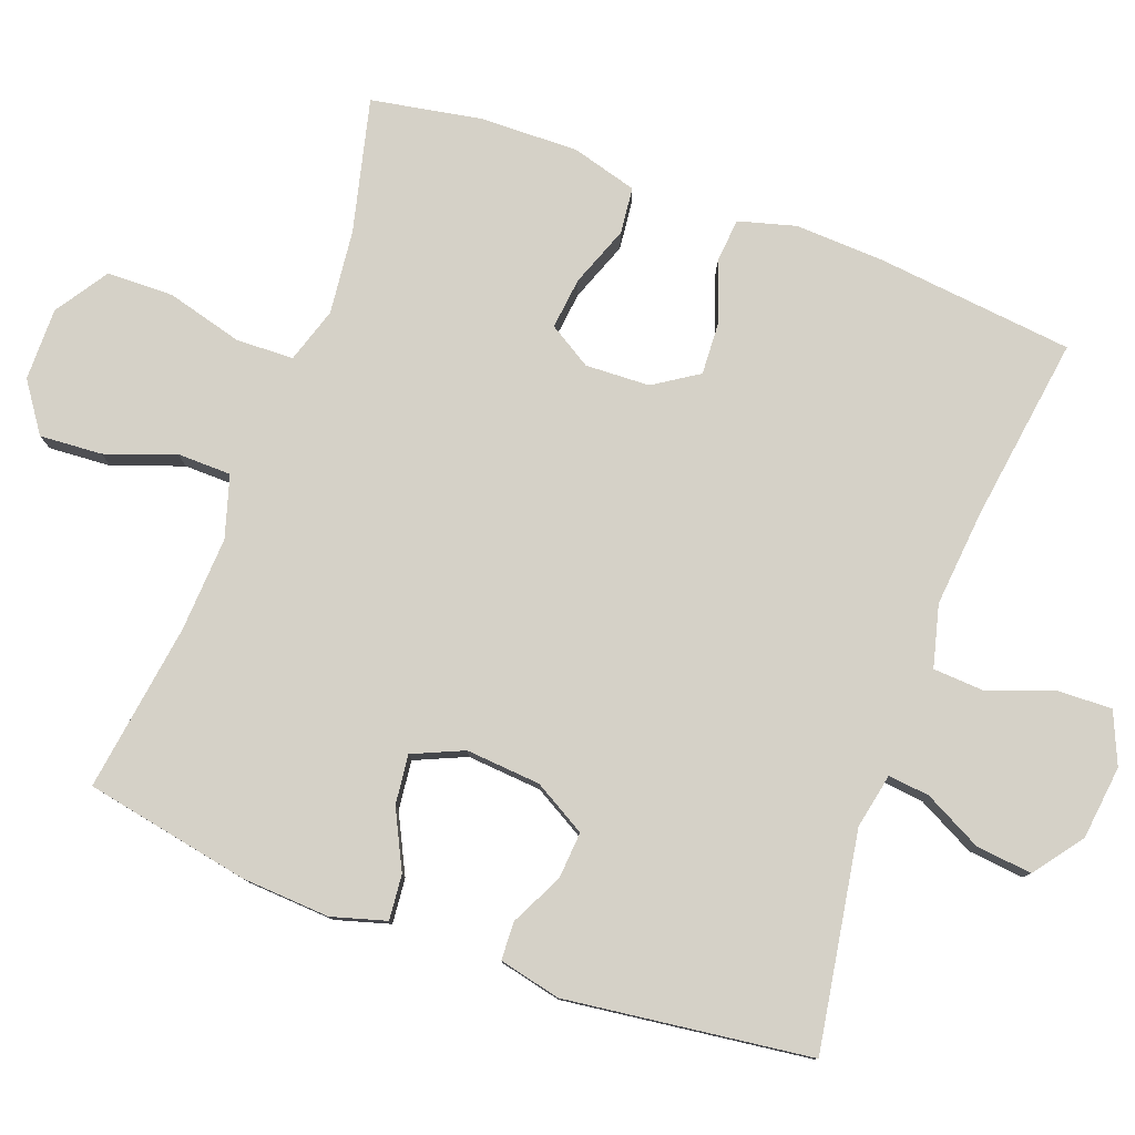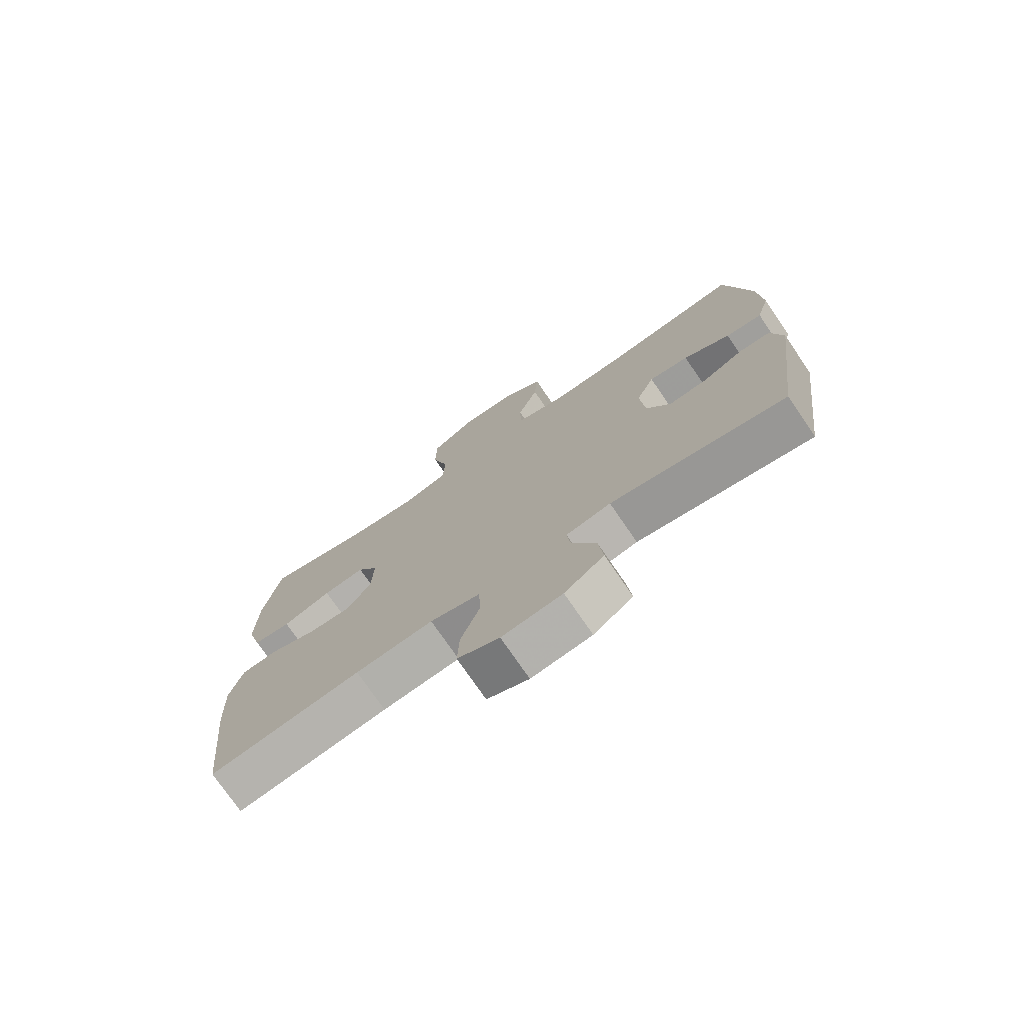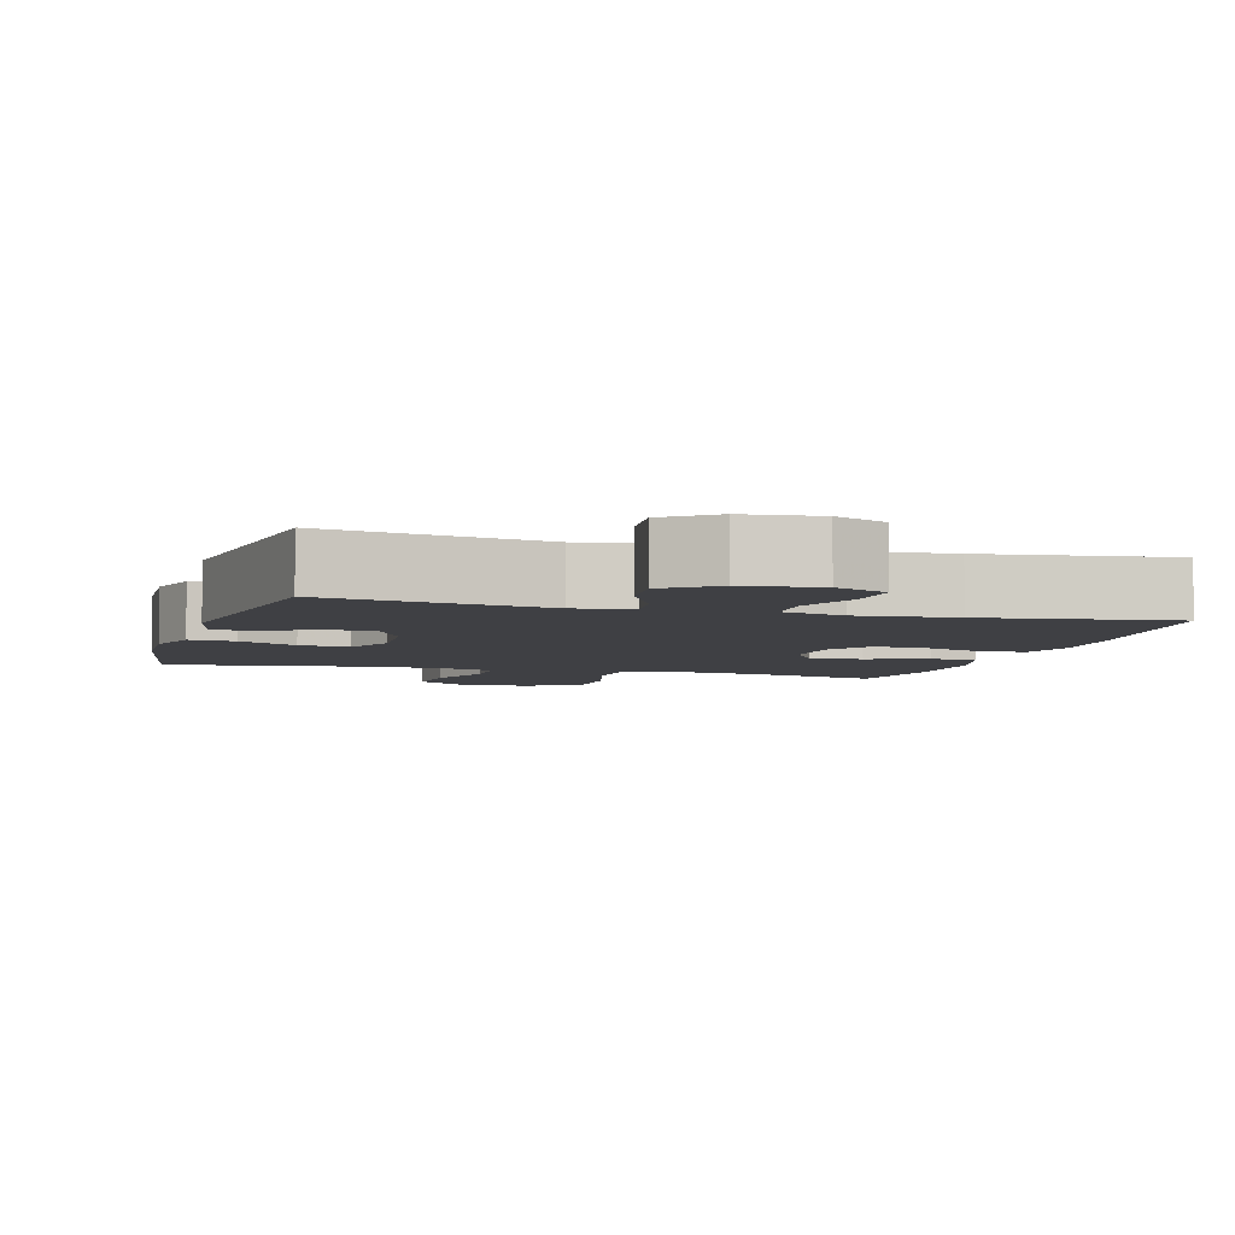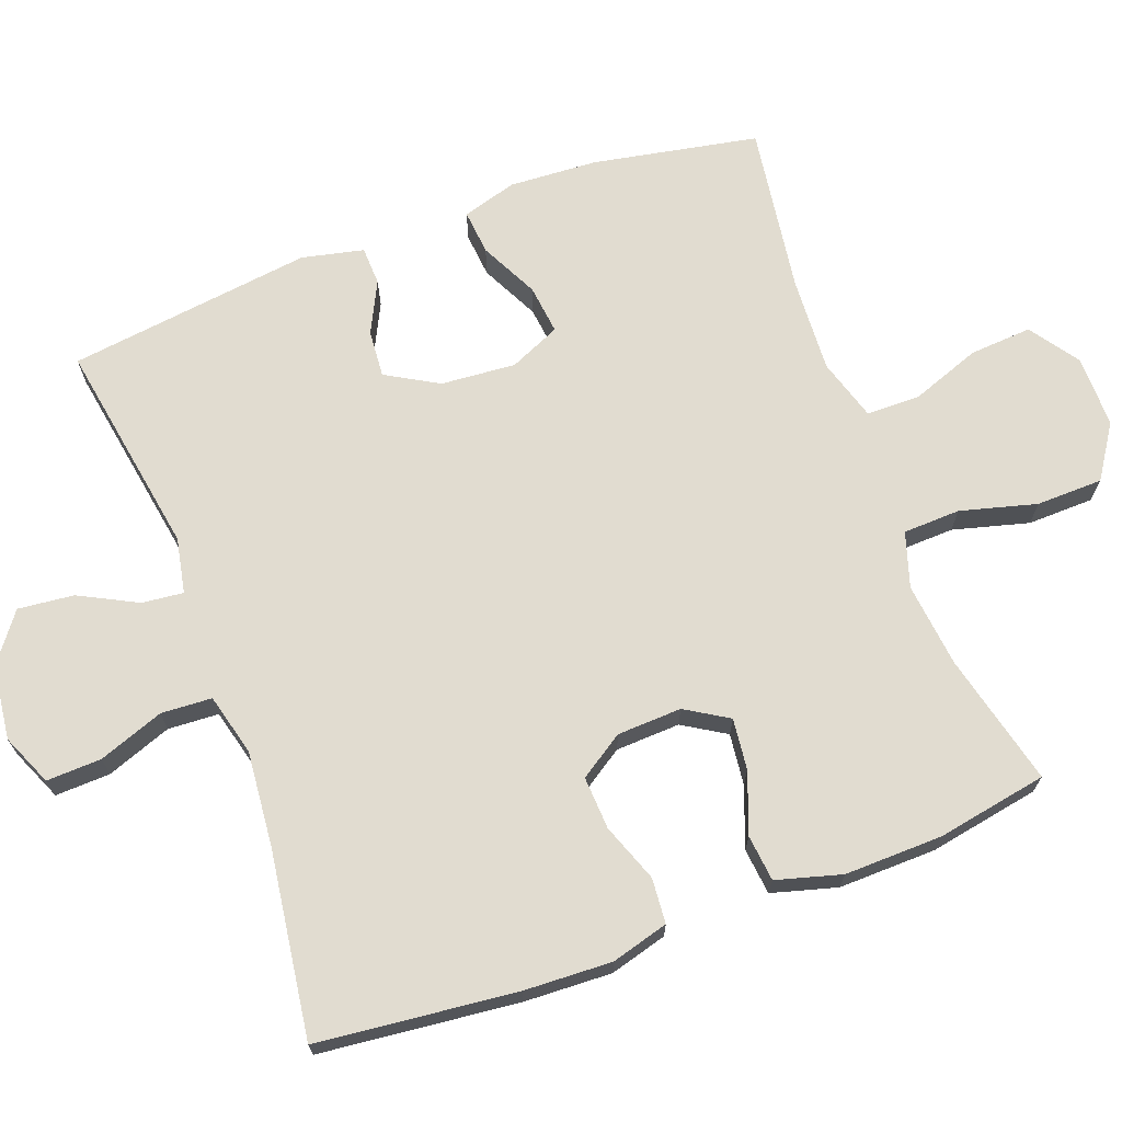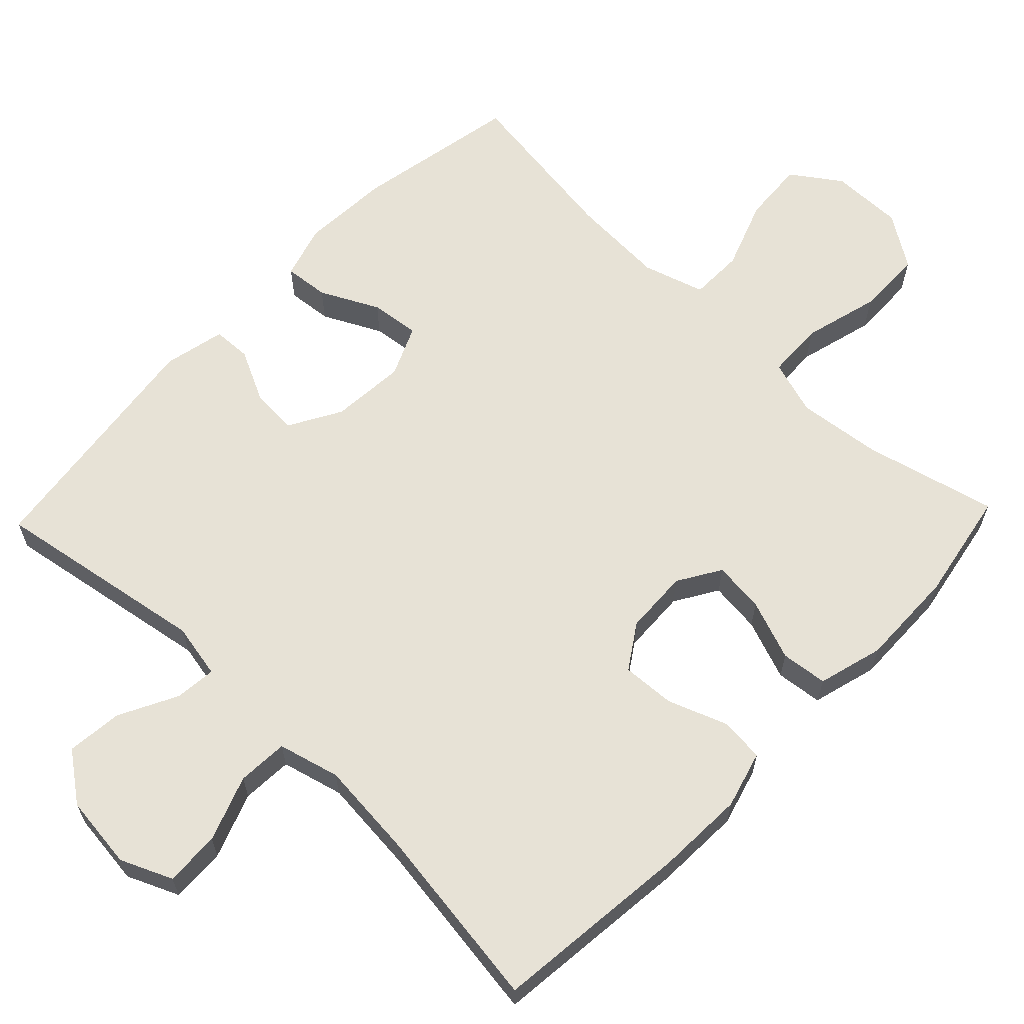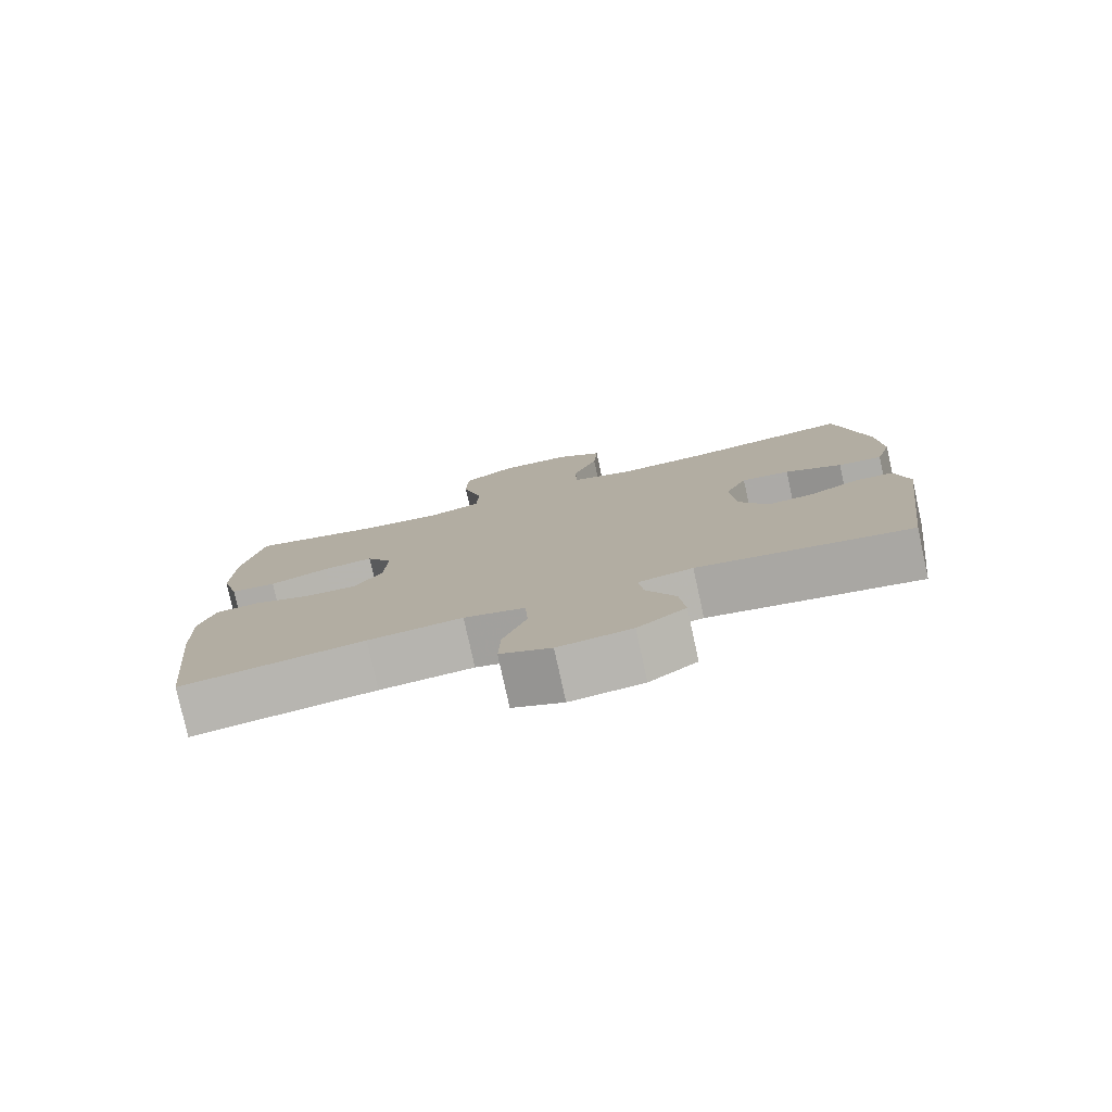
<metadata>
{"format":"obj","ext":"obj","renderer":"f3d","projection":"perspective","resolution":1024,"background":"white","views":[{"elev":79.2,"azim":110.4,"up":"+Y"},{"elev":-75.1,"azim":34.4,"up":"+Z"},{"elev":-5.0,"azim":163.7,"up":"+Y"},{"elev":69.4,"azim":-110.3,"up":"+Y"},{"elev":63.1,"azim":-136.2,"up":"+Y"},{"elev":-79.0,"azim":12.4,"up":"+Z"}]}
</metadata>
<code>
v -0.5 0.07 0.5
v -0.317 0.07 0.455
v -0.201 0.07 0.442
v -0.125 0.07 0.466
v -0.122 0.07 0.545
v -0.15 0.07 0.65
v -0.148 0.07 0.742
v -0.075 0.07 0.79
v 0.025 0.07 0.789
v 0.092 0.07 0.742
v 0.086 0.07 0.656
v 0.051 0.07 0.56
v 0.052 0.07 0.486
v 0.137 0.07 0.46
v 0.268 0.07 0.467
v 0.5 0.07 0.5
v 0.543 0.07 0.273
v 0.55 0.07 0.151
v 0.528 0.07 0.076
v 0.466 0.07 0.082
v 0.386 0.07 0.122
v 0.318 0.07 0.13
v 0.287 0.07 0.06
v 0.295 0.07 -0.043
v 0.336 0.07 -0.115
v 0.401 0.07 -0.11
v 0.472 0.07 -0.075
v 0.525 0.07 -0.077
v 0.544 0.07 -0.162
v 0.5 0.07 -0.5
v 0.203 0.07 -0.45
v 0.127 0.07 -0.465
v 0.133 0.07 -0.522
v 0.174 0.07 -0.602
v 0.182 0.07 -0.679
v 0.115 0.07 -0.729
v 0.013 0.07 -0.741
v -0.058 0.07 -0.71
v -0.055 0.07 -0.634
v -0.022 0.07 -0.544
v -0.026 0.07 -0.474
v -0.111 0.07 -0.452
v -0.243 0.07 -0.464
v -0.5 0.07 -0.5
v -0.529 0.07 -0.226
v -0.534 0.07 -0.105
v -0.512 0.07 -0.026
v -0.45 0.07 -0.021
v -0.369 0.07 -0.051
v -0.296 0.07 -0.055
v -0.256 0.07 0.006
v -0.252 0.07 0.095
v -0.288 0.07 0.154
v -0.359 0.07 0.146
v -0.442 0.07 0.115
v -0.506 0.07 0.122
v -0.531 0.07 0.212
v -0.528 0.07 0.347
v -0.5 0 0.5
v -0.317 0 0.455
v -0.201 0 0.442
v -0.125 0 0.466
v -0.122 0 0.545
v -0.15 0 0.65
v -0.148 0 0.742
v -0.075 0 0.79
v 0.025 0 0.789
v 0.092 0 0.742
v 0.086 0 0.656
v 0.051 0 0.56
v 0.052 0 0.486
v 0.137 0 0.46
v 0.268 0 0.467
v 0.5 0 0.5
v 0.543 0 0.273
v 0.55 0 0.151
v 0.528 0 0.076
v 0.466 0 0.082
v 0.386 0 0.122
v 0.318 0 0.13
v 0.287 0 0.06
v 0.295 0 -0.043
v 0.336 0 -0.115
v 0.401 0 -0.11
v 0.472 0 -0.075
v 0.525 0 -0.077
v 0.544 0 -0.162
v 0.5 0 -0.5
v 0.203 0 -0.45
v 0.127 0 -0.465
v 0.133 0 -0.522
v 0.174 0 -0.602
v 0.182 0 -0.679
v 0.115 0 -0.729
v 0.013 0 -0.741
v -0.058 0 -0.71
v -0.055 0 -0.634
v -0.022 0 -0.544
v -0.026 0 -0.474
v -0.111 0 -0.452
v -0.243 0 -0.464
v -0.5 0 -0.5
v -0.529 0 -0.226
v -0.534 0 -0.105
v -0.512 0 -0.026
v -0.45 0 -0.021
v -0.369 0 -0.051
v -0.296 0 -0.055
v -0.256 0 0.006
v -0.252 0 0.095
v -0.288 0 0.154
v -0.359 0 0.146
v -0.442 0 0.115
v -0.506 0 0.122
v -0.531 0 0.212
v -0.528 0 0.347
f 57 58 1 2
f 54 55 56 57
f 53 54 57 2
f 52 53 2 3
f 51 52 3 4
f 46 47 48 49
f 46 49 50
f 43 44 45 46
f 42 43 46 50
f 41 42 50 51
f 37 38 39 40
f 37 40 41
f 36 37 41
f 33 34 35 36
f 32 33 36 41
f 31 32 41 51
f 26 27 28 29
f 25 26 29 30
f 24 25 30 31
f 18 19 20 21
f 18 21 22
f 15 16 17 18
f 14 15 18 22
f 13 14 22 23
f 9 10 11 12
f 9 12 13
f 8 9 13
f 5 6 7 8
f 4 5 8 13
f 23 24 31 51
f 4 13 23 51
f 60 59 116 115
f 115 114 113 112
f 60 115 112 111
f 61 60 111 110
f 62 61 110 109
f 107 106 105 104
f 108 107 104
f 104 103 102 101
f 108 104 101 100
f 109 108 100 99
f 98 97 96 95
f 99 98 95
f 99 95 94
f 94 93 92 91
f 99 94 91 90
f 109 99 90 89
f 87 86 85 84
f 88 87 84 83
f 89 88 83 82
f 79 78 77 76
f 80 79 76
f 76 75 74 73
f 80 76 73 72
f 81 80 72 71
f 70 69 68 67
f 71 70 67
f 71 67 66
f 66 65 64 63
f 71 66 63 62
f 109 89 82 81
f 109 81 71 62
f 1 59 60 2
f 2 60 61 3
f 3 61 62 4
f 4 62 63 5
f 5 63 64 6
f 6 64 65 7
f 7 65 66 8
f 8 66 67 9
f 9 67 68 10
f 10 68 69 11
f 11 69 70 12
f 12 70 71 13
f 13 71 72 14
f 14 72 73 15
f 15 73 74 16
f 16 74 75 17
f 17 75 76 18
f 18 76 77 19
f 19 77 78 20
f 20 78 79 21
f 21 79 80 22
f 22 80 81 23
f 23 81 82 24
f 24 82 83 25
f 25 83 84 26
f 26 84 85 27
f 27 85 86 28
f 28 86 87 29
f 29 87 88 30
f 30 88 89 31
f 31 89 90 32
f 32 90 91 33
f 33 91 92 34
f 34 92 93 35
f 35 93 94 36
f 36 94 95 37
f 37 95 96 38
f 38 96 97 39
f 39 97 98 40
f 40 98 99 41
f 41 99 100 42
f 42 100 101 43
f 43 101 102 44
f 44 102 103 45
f 45 103 104 46
f 46 104 105 47
f 47 105 106 48
f 48 106 107 49
f 49 107 108 50
f 50 108 109 51
f 51 109 110 52
f 52 110 111 53
f 53 111 112 54
f 54 112 113 55
f 55 113 114 56
f 56 114 115 57
f 57 115 116 58
f 58 116 59 1

</code>
